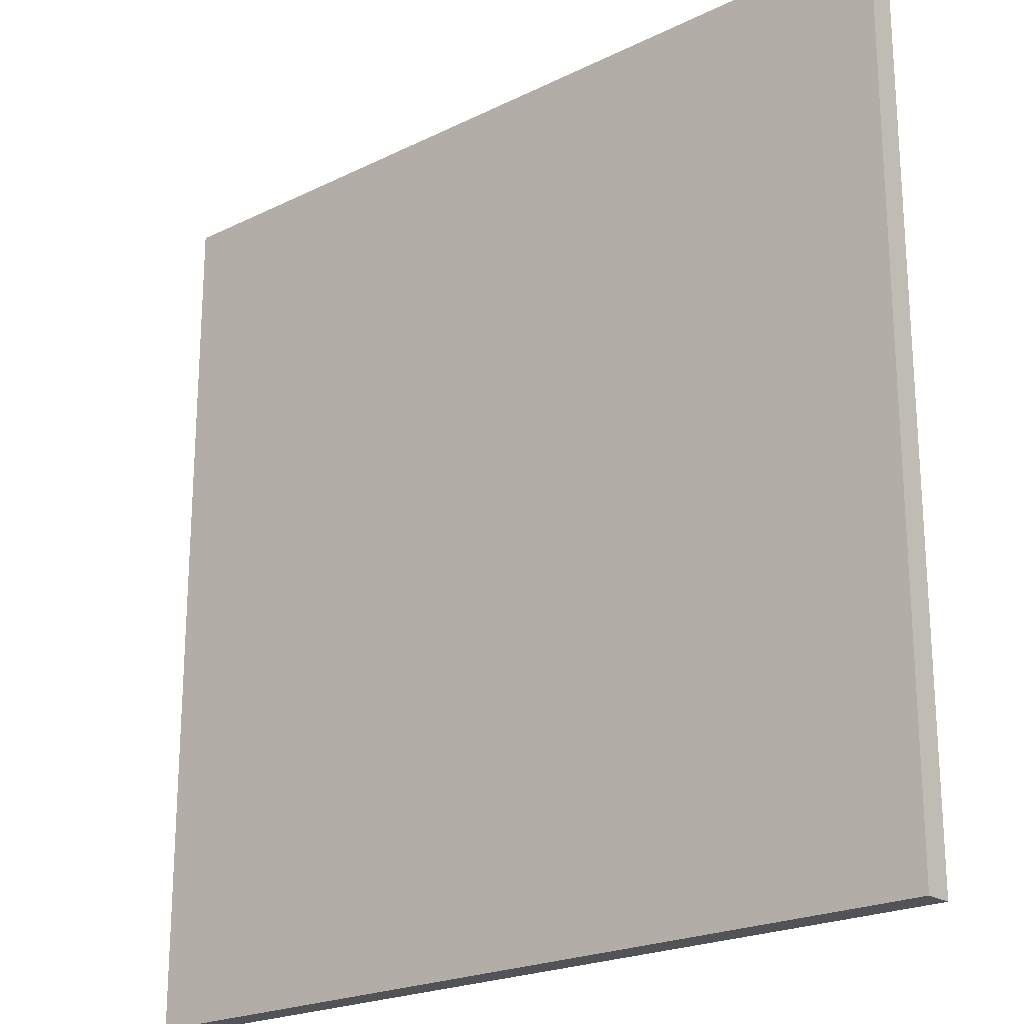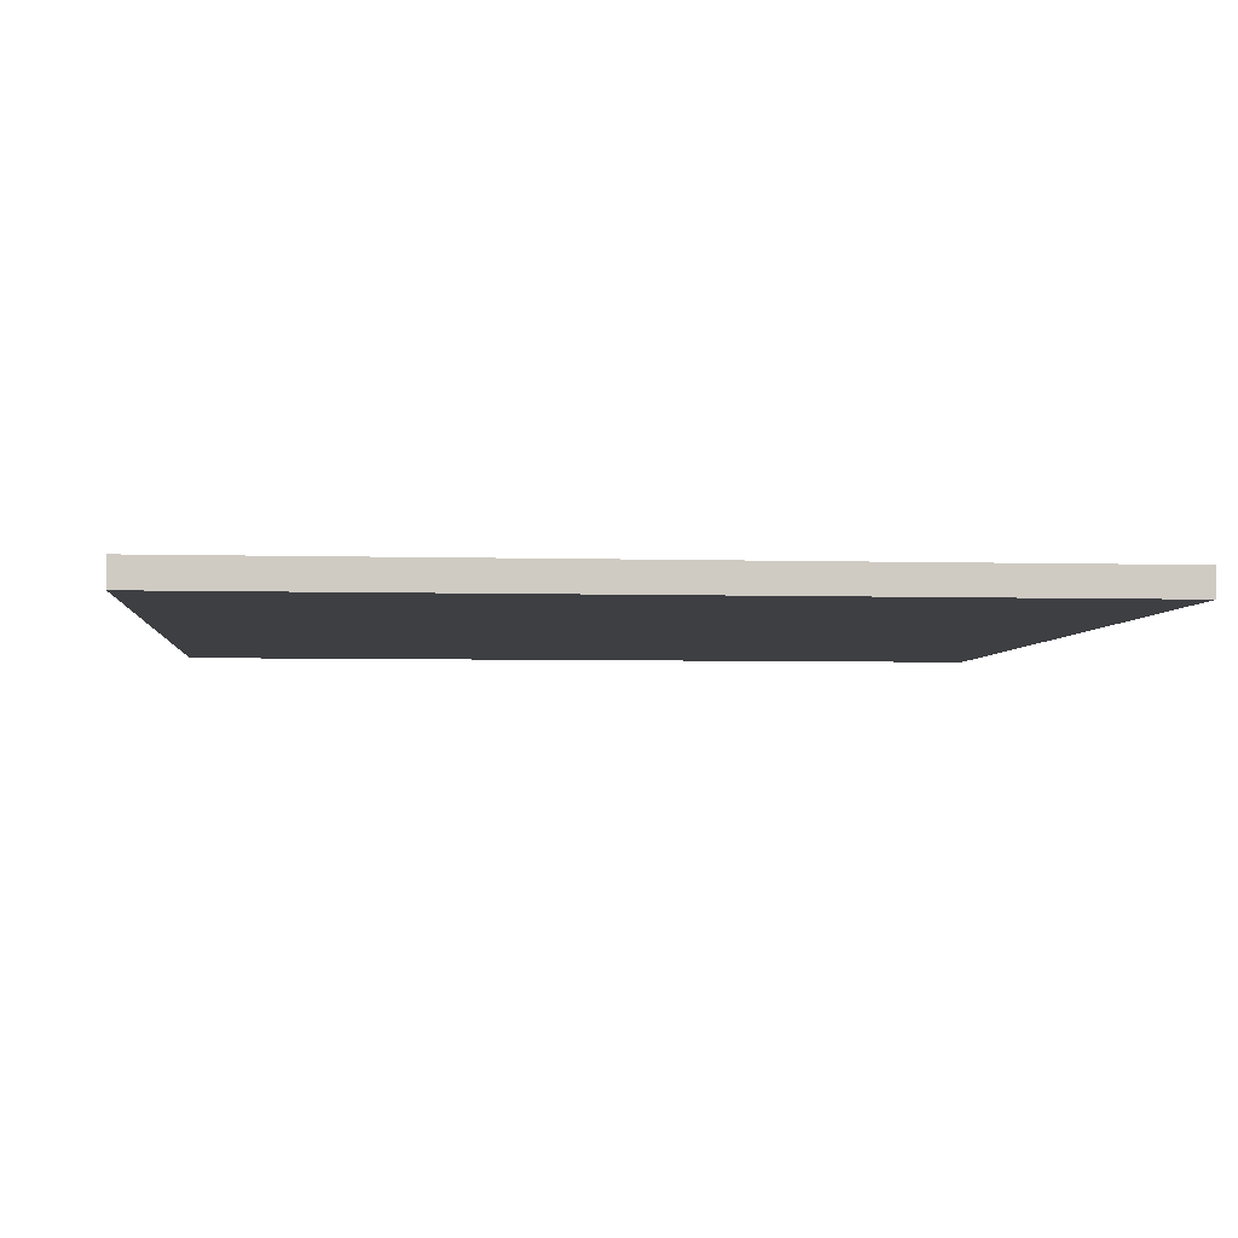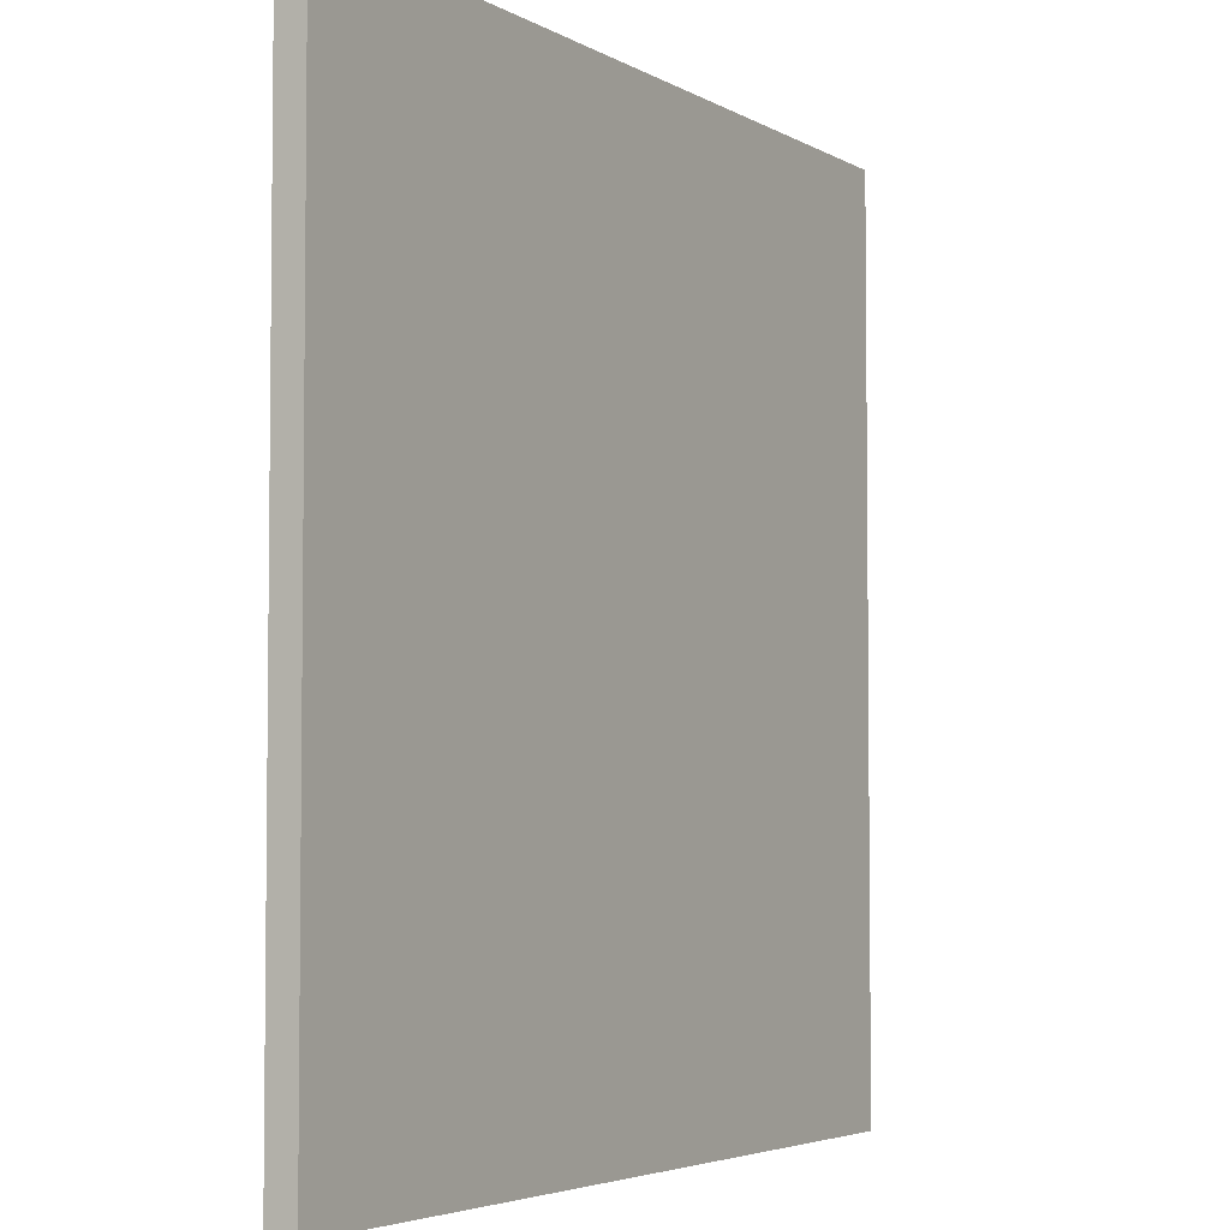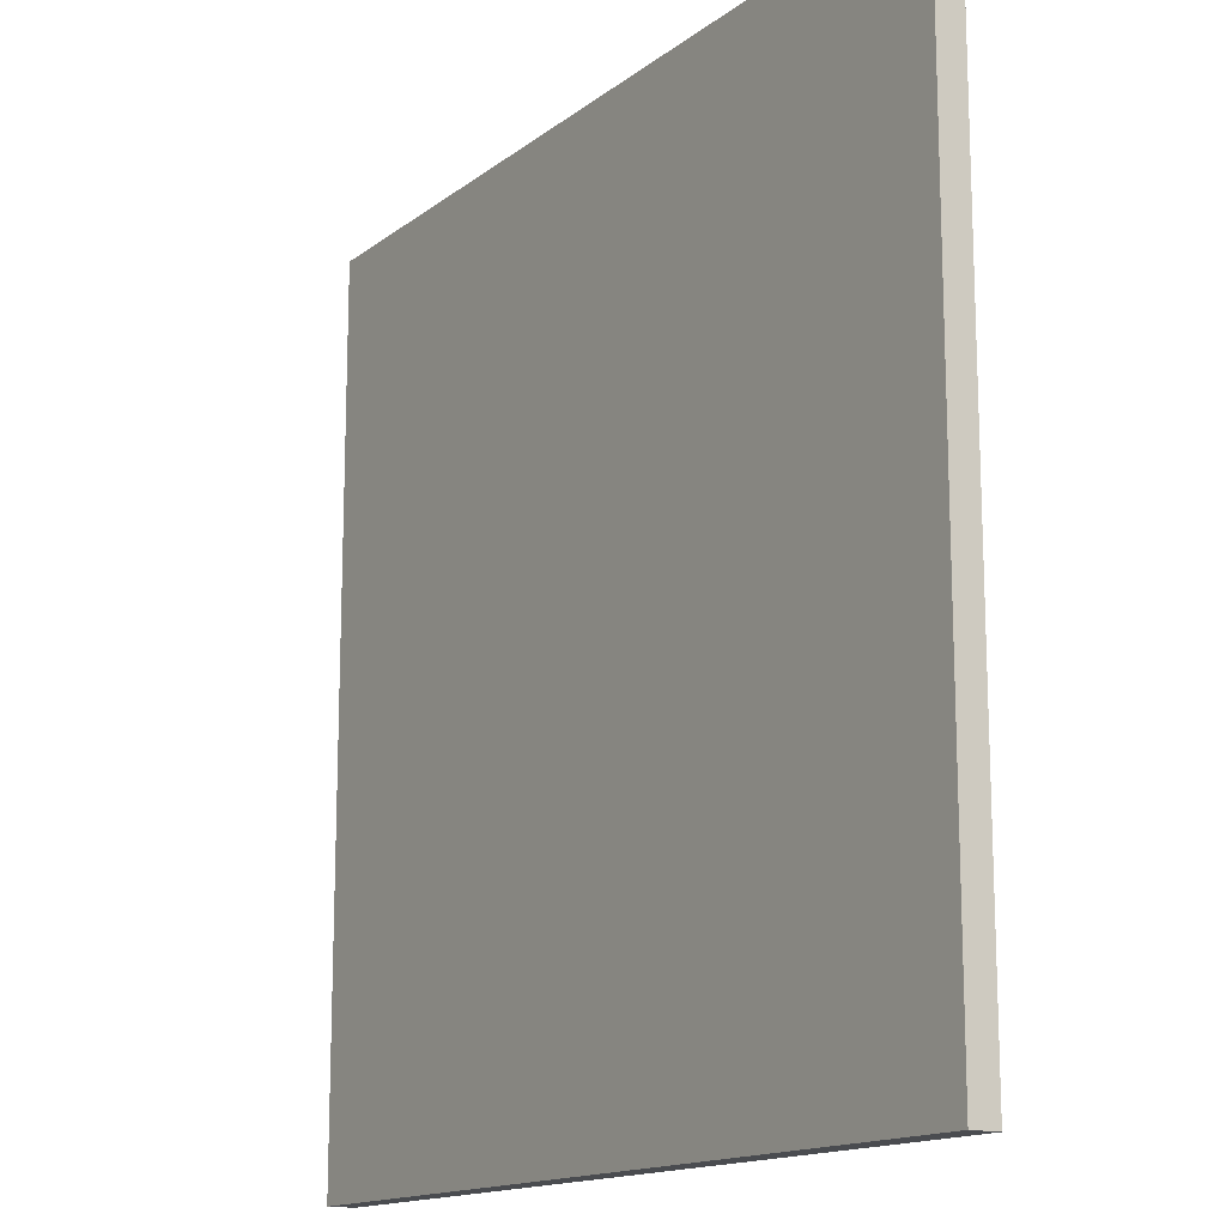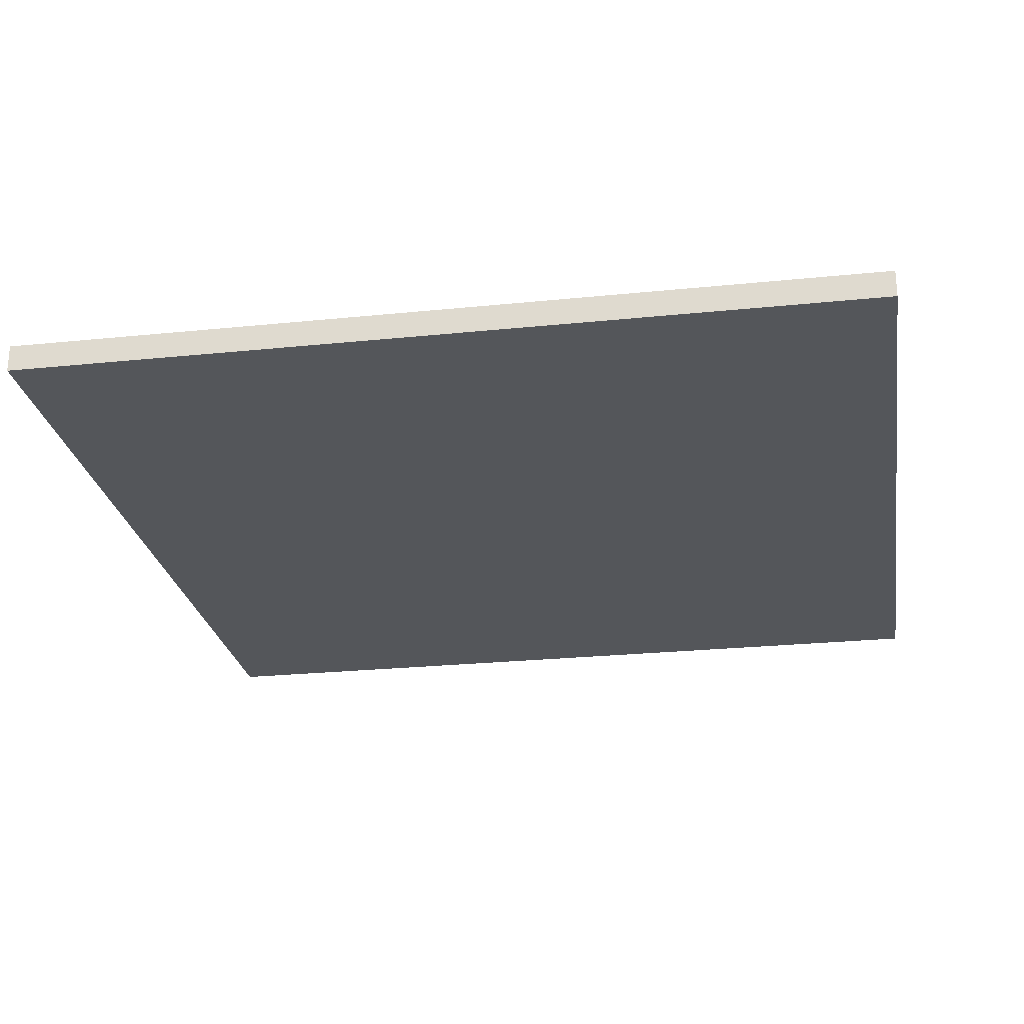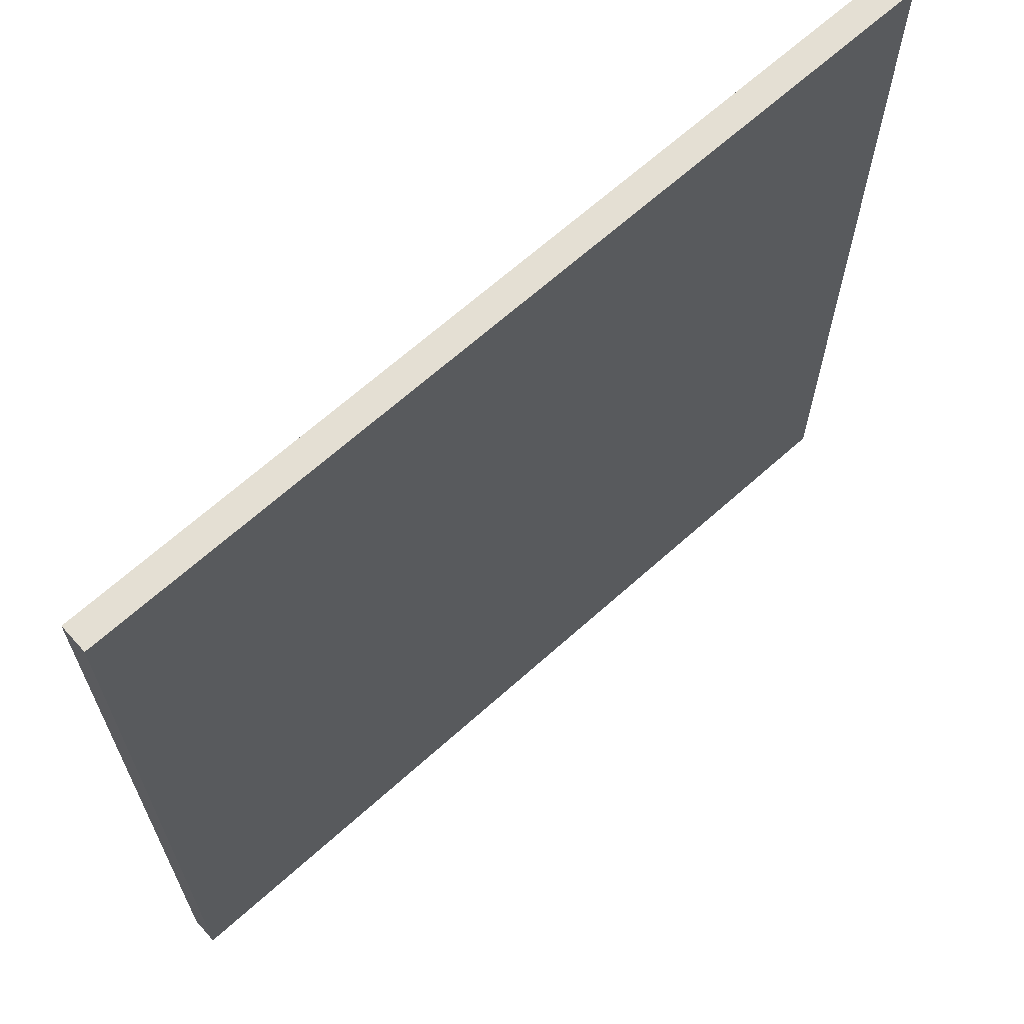
<metadata>
{"format":"obj","ext":"obj","renderer":"f3d","projection":"perspective","resolution":1024,"background":"white","views":[{"elev":-21.8,"azim":-139.2,"up":"+Z"},{"elev":-4.3,"azim":84.4,"up":"+Y"},{"elev":-4.2,"azim":-60.1,"up":"+Z"},{"elev":-14.8,"azim":57.3,"up":"+Z"},{"elev":-25.2,"azim":99.4,"up":"+Y"},{"elev":66.5,"azim":138.0,"up":"+Z"}]}
</metadata>
<code>
g 4x4 parc-14
v -63 0 63
v -63 0 -63
v -63 4 63
v -63 4 -63
v 63 0 63
v 63 0 13
v 63 0 -63
v 63 4 63
v 63 4 13
v 63 4 -63
v -63 0 63
v -63 4 63
v 13 0 63
v 13 4 63
v 63 0 63
v 63 4 63
v -63 0 -63
v -63 4 -63
v 63 0 -63
v 63 4 -63
v -63 0 63
v 13 0 63
v 63 0 63
v 13 0 13
v 63 0 13
v -63 0 -63
v 63 0 -63
v -63 4 63
v 13 4 63
v 63 4 63
v 13 4 13
v 63 4 13
v -63 4 -63
v 63 4 -63
f 3 2 1
f 4 2 3
f 5 6 8
f 6 7 9
f 8 6 9
f 9 7 10
f 13 12 11
f 14 12 13
f 15 14 13
f 16 14 15
f 17 18 19
f 19 18 20
f 24 22 21
f 24 23 22
f 25 23 24
f 26 24 21
f 26 25 24
f 27 25 26
f 28 29 31
f 29 30 31
f 31 30 32
f 28 31 33
f 31 32 33
f 33 32 34

</code>
